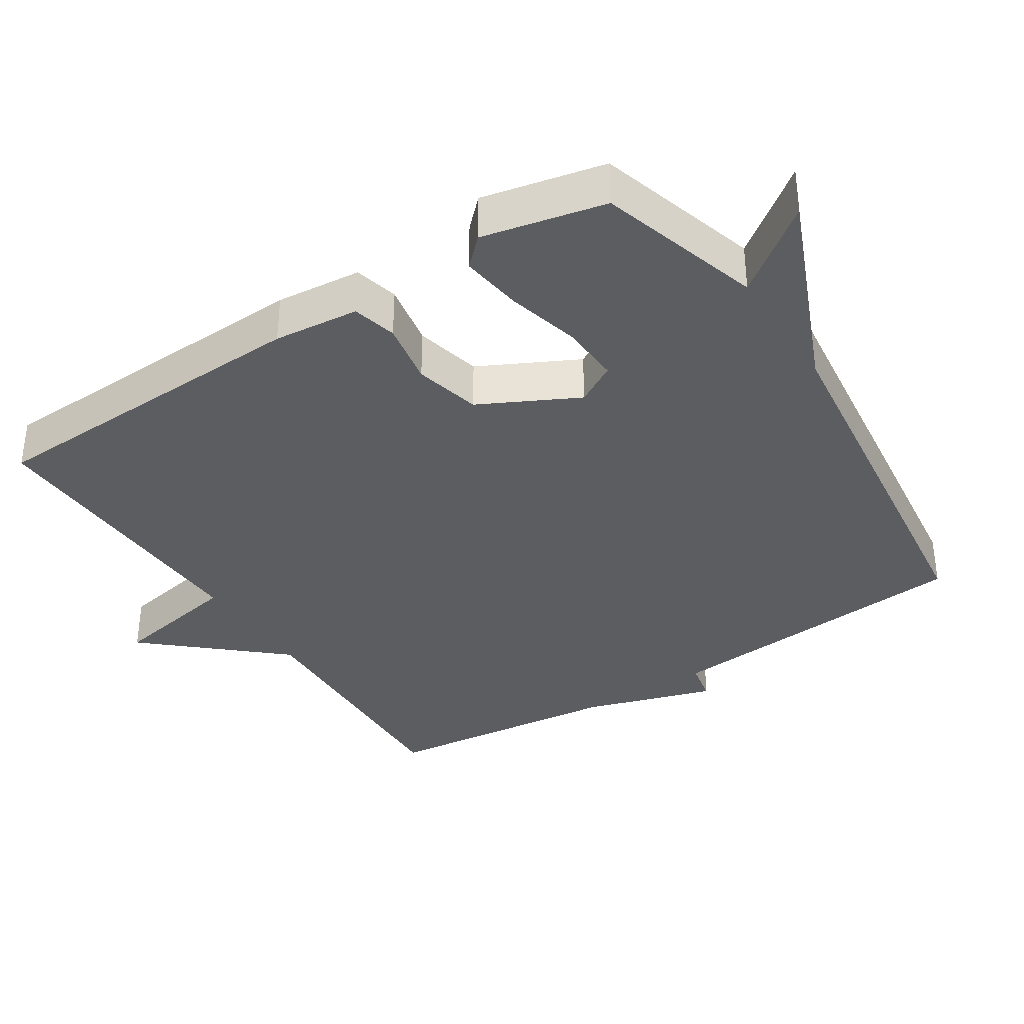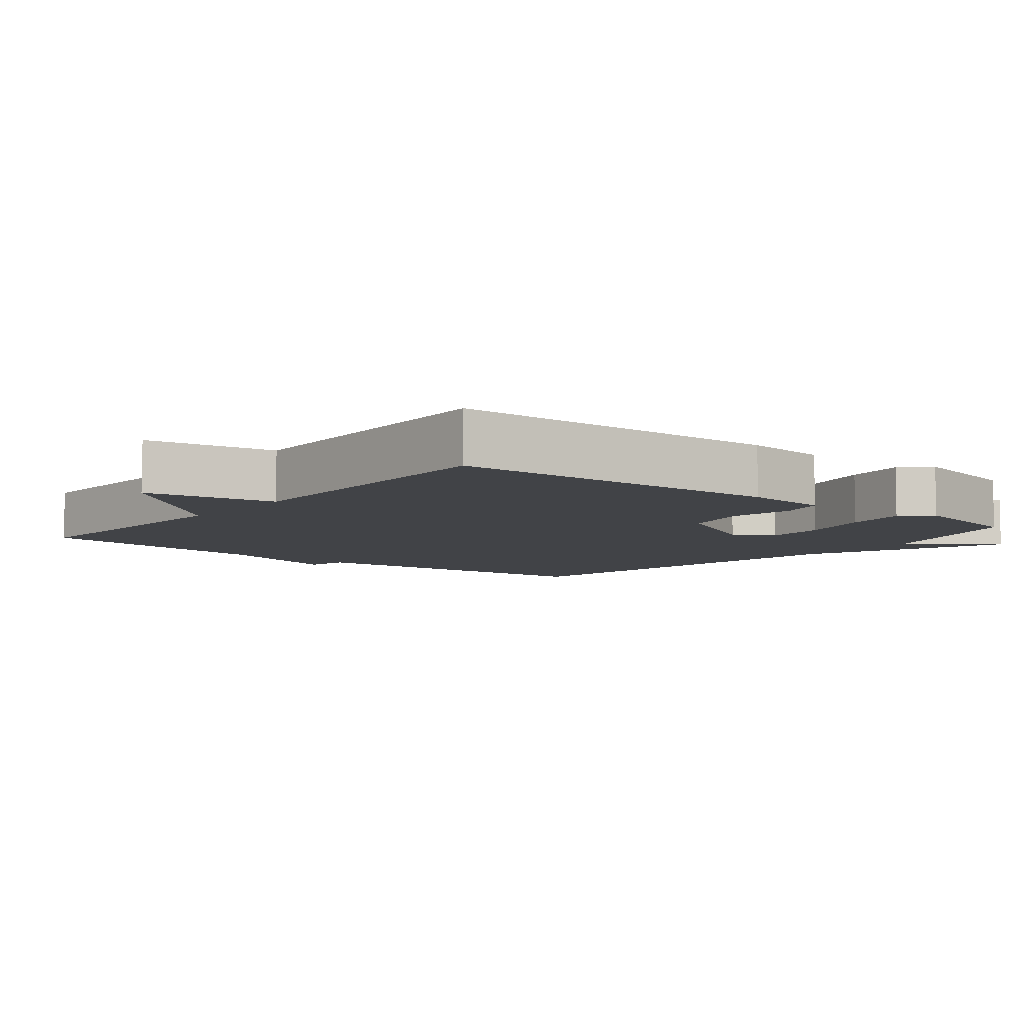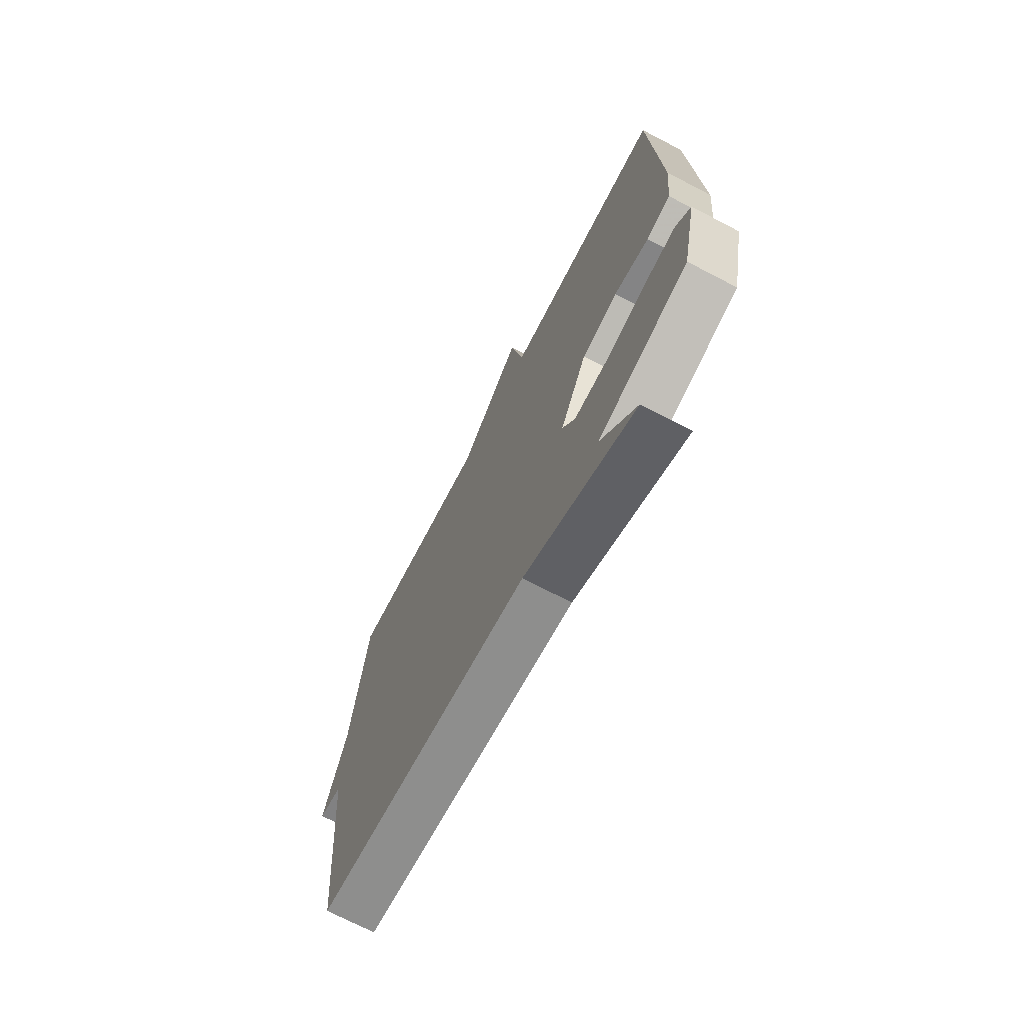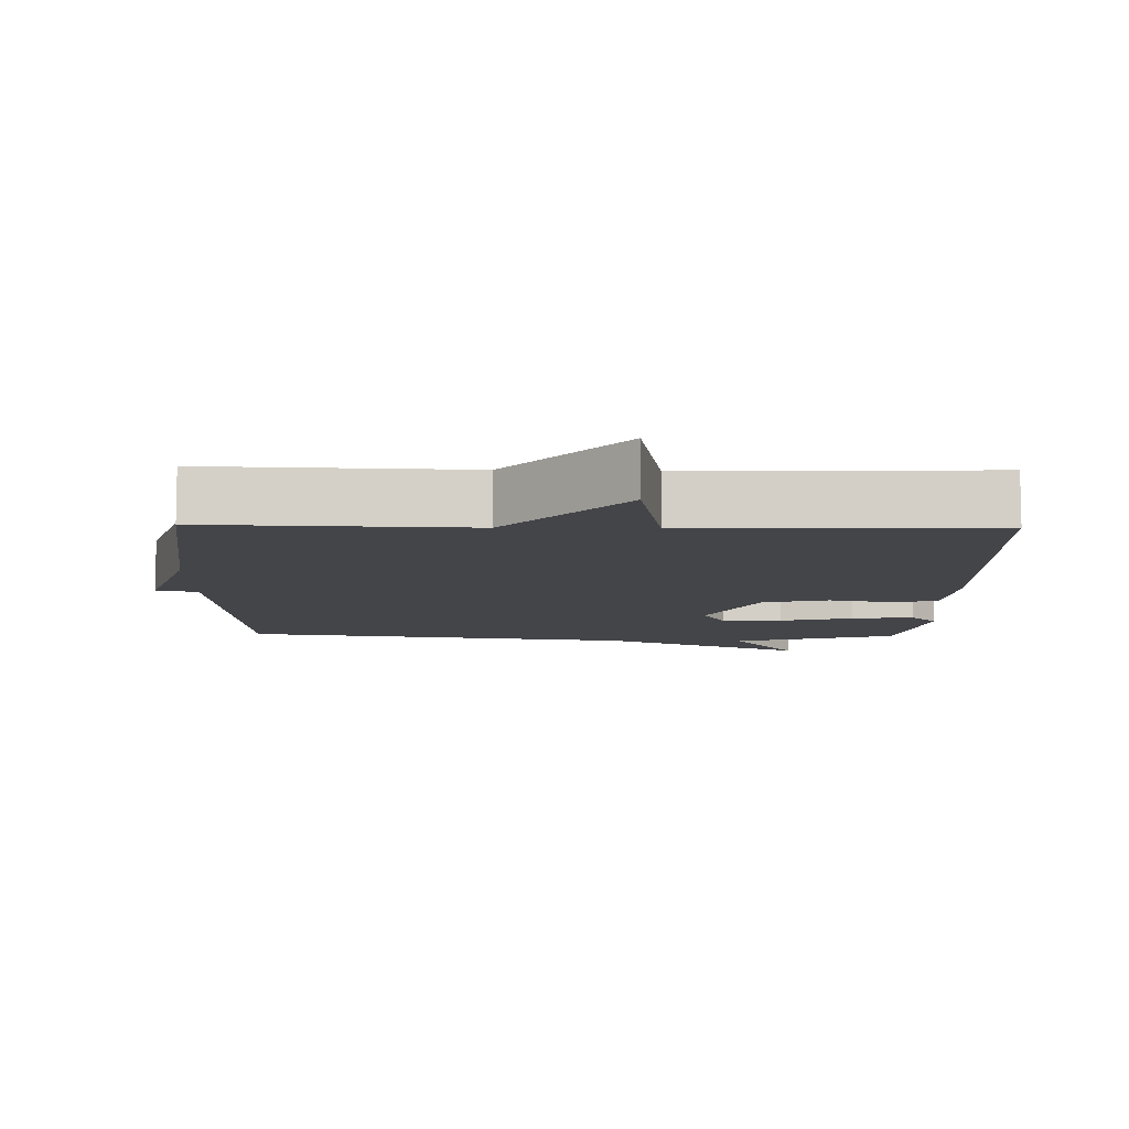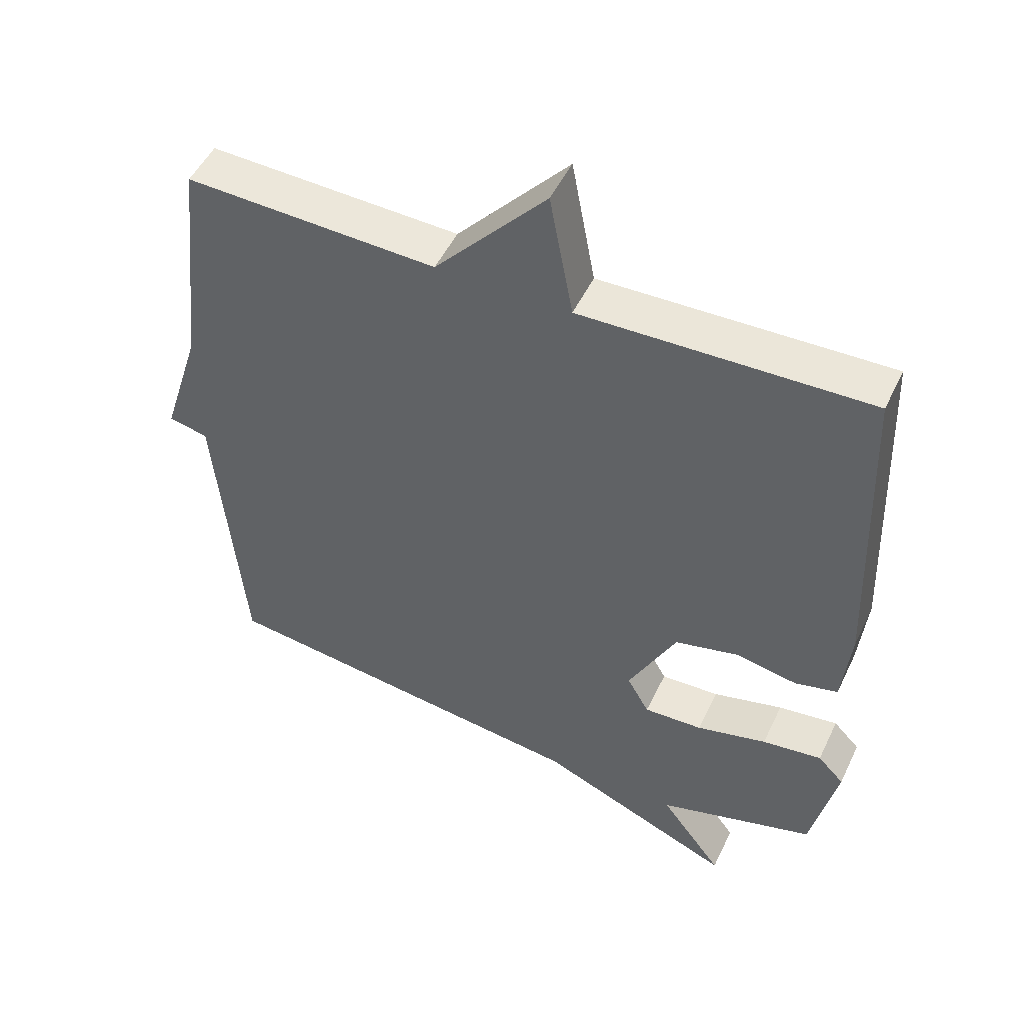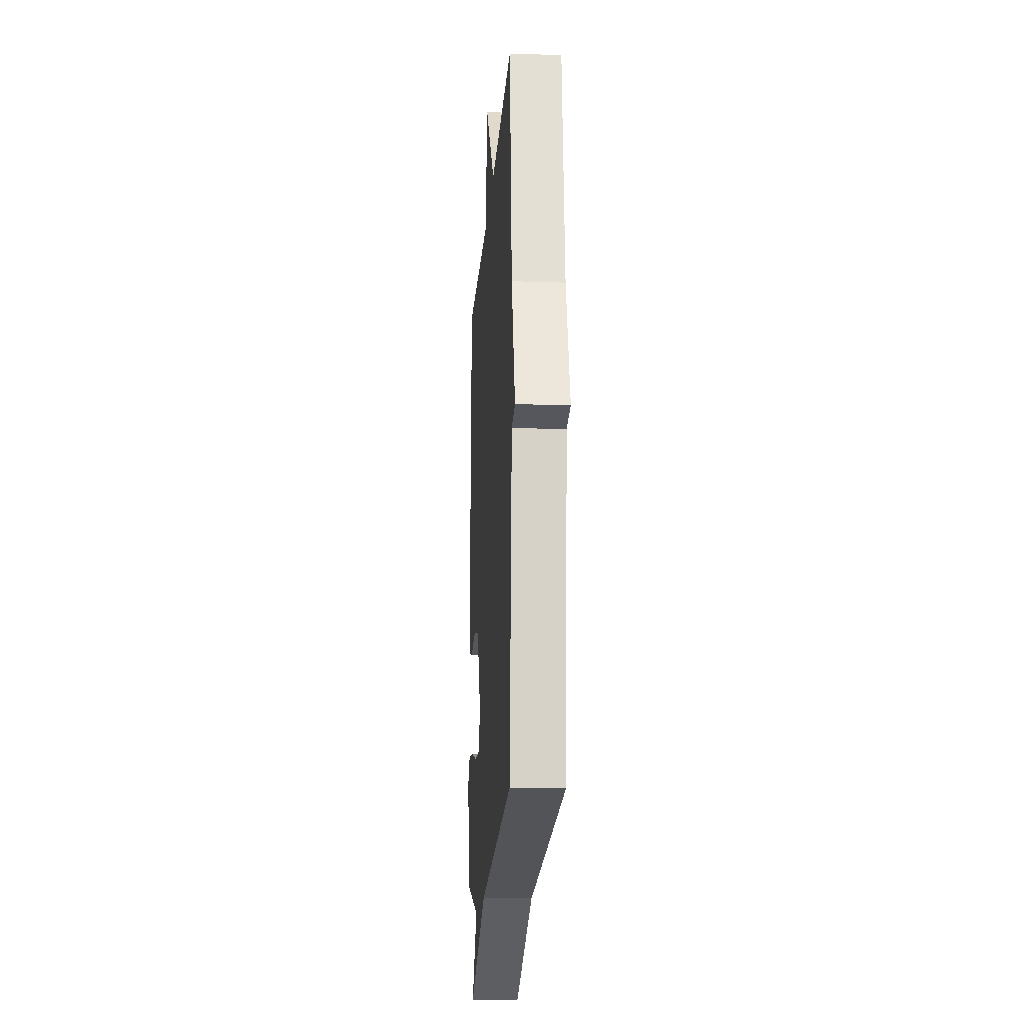
<metadata>
{"format":"obj","ext":"obj","renderer":"f3d","projection":"perspective","resolution":1024,"background":"white","views":[{"elev":-36.1,"azim":122.8,"up":"+Y"},{"elev":-7.1,"azim":50.7,"up":"+Y"},{"elev":-71.5,"azim":62.5,"up":"+Z"},{"elev":-9.0,"azim":-1.4,"up":"+Y"},{"elev":50.3,"azim":25.0,"up":"+Z"},{"elev":-16.1,"azim":-93.9,"up":"+Z"}]}
</metadata>
<code>
v -0.5 0.07 0.5
v -0.127 0.07 0.487
v 0.038 0.07 0.674
v 0.073 0.07 0.487
v 0.5 0.07 0.5
v 0.519 0.07 0.016
v 0.507 0.07 -0.107
v 0.443 0.07 -0.123
v 0.351 0.07 -0.106
v 0.256 0.07 -0.129
v 0.185 0.07 -0.269
v 0.218 0.07 -0.327
v 0.305 0.07 -0.323
v 0.41 0.07 -0.296
v 0.499 0.07 -0.284
v 0.538 0.07 -0.324
v 0.5 0.07 -0.5
v 0.265 0.07 -0.57
v 0.358 0.07 -0.694
v 0.065 0.07 -0.57
v -0.5 0.07 -0.5
v -0.539 0.07 -0.046
v -0.598 0.07 -0.034
v -0.539 0.07 0.154
v -0.5 0 0.5
v -0.127 0 0.487
v 0.038 0 0.674
v 0.073 0 0.487
v 0.5 0 0.5
v 0.519 0 0.016
v 0.507 0 -0.107
v 0.443 0 -0.123
v 0.351 0 -0.106
v 0.256 0 -0.129
v 0.185 0 -0.269
v 0.218 0 -0.327
v 0.305 0 -0.323
v 0.41 0 -0.296
v 0.499 0 -0.284
v 0.538 0 -0.324
v 0.5 0 -0.5
v 0.265 0 -0.57
v 0.358 0 -0.694
v 0.065 0 -0.57
v -0.5 0 -0.5
v -0.539 0 -0.046
v -0.598 0 -0.034
v -0.539 0 0.154
f 22 23 24
f 24 1 2
f 22 24 2
f 21 22 2
f 20 21 2
f 18 19 20
f 17 18 20
f 16 17 20
f 15 16 20
f 14 15 20
f 13 14 20
f 12 13 20
f 11 12 20
f 2 3 4
f 20 2 4
f 11 20 4
f 10 11 4 5
f 9 10 5 6
f 6 7 8 9
f 48 47 46
f 26 25 48
f 26 48 46
f 26 46 45
f 26 45 44
f 44 43 42
f 44 42 41
f 44 41 40
f 44 40 39
f 44 39 38
f 44 38 37
f 44 37 36
f 44 36 35
f 28 27 26
f 28 26 44
f 28 44 35
f 29 28 35 34
f 30 29 34 33
f 33 32 31 30
f 1 25 26 2
f 2 26 27 3
f 3 27 28 4
f 4 28 29 5
f 5 29 30 6
f 6 30 31 7
f 7 31 32 8
f 8 32 33 9
f 9 33 34 10
f 10 34 35 11
f 11 35 36 12
f 12 36 37 13
f 13 37 38 14
f 14 38 39 15
f 15 39 40 16
f 16 40 41 17
f 17 41 42 18
f 18 42 43 19
f 19 43 44 20
f 20 44 45 21
f 21 45 46 22
f 22 46 47 23
f 23 47 48 24
f 24 48 25 1

</code>
